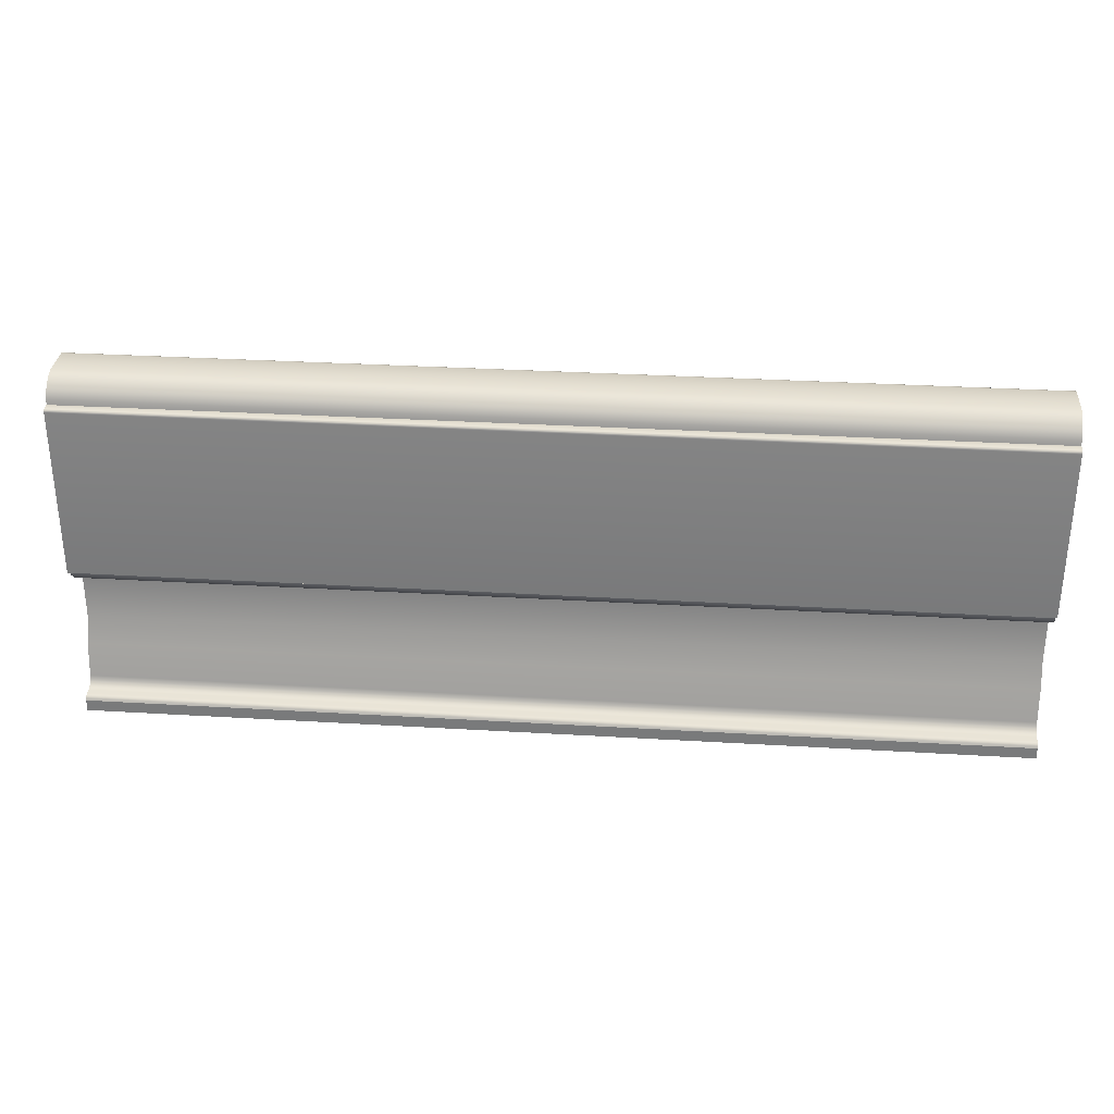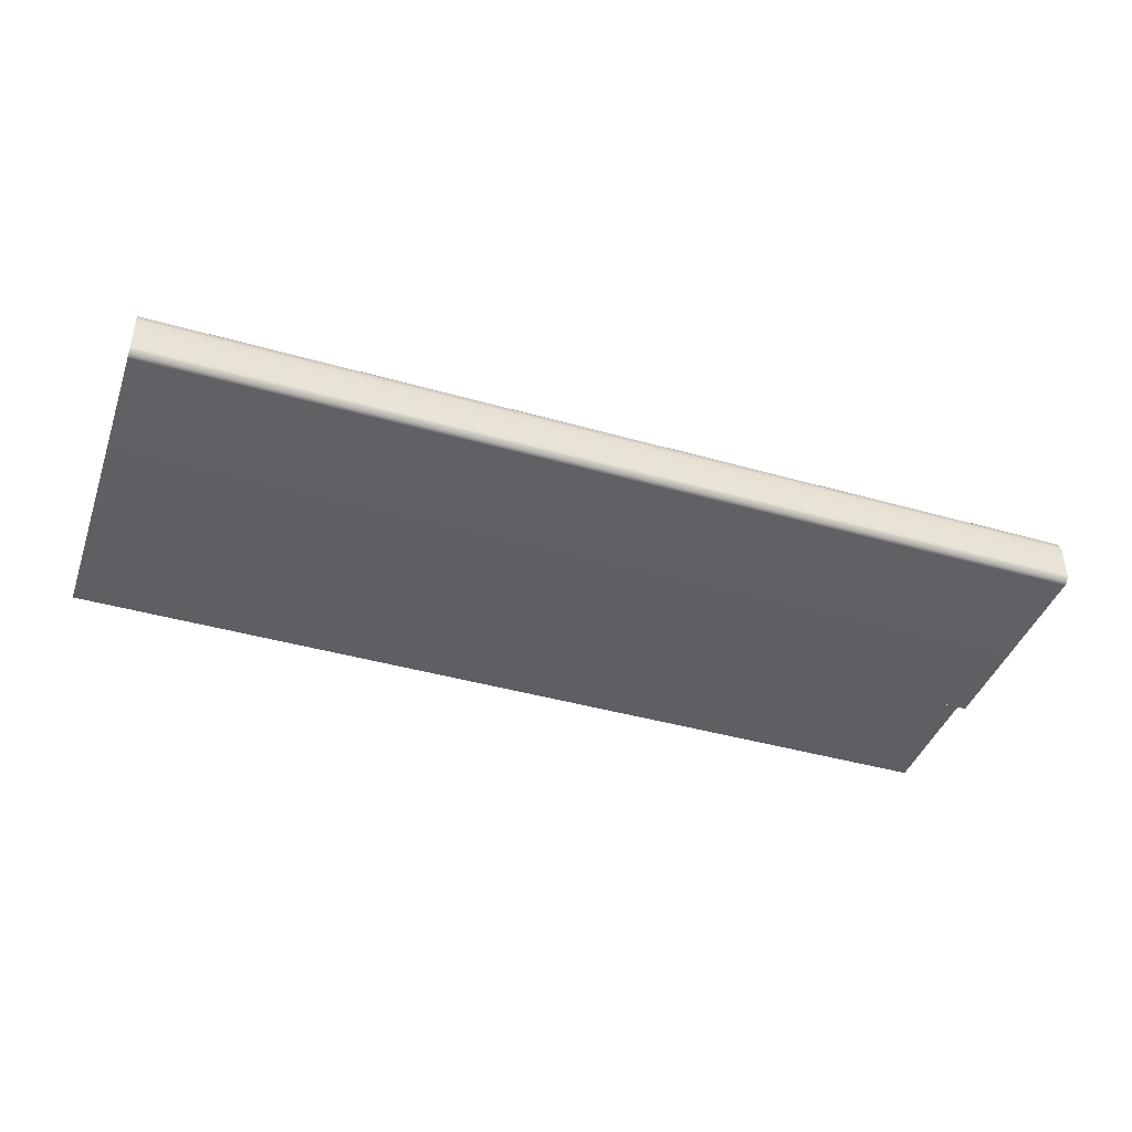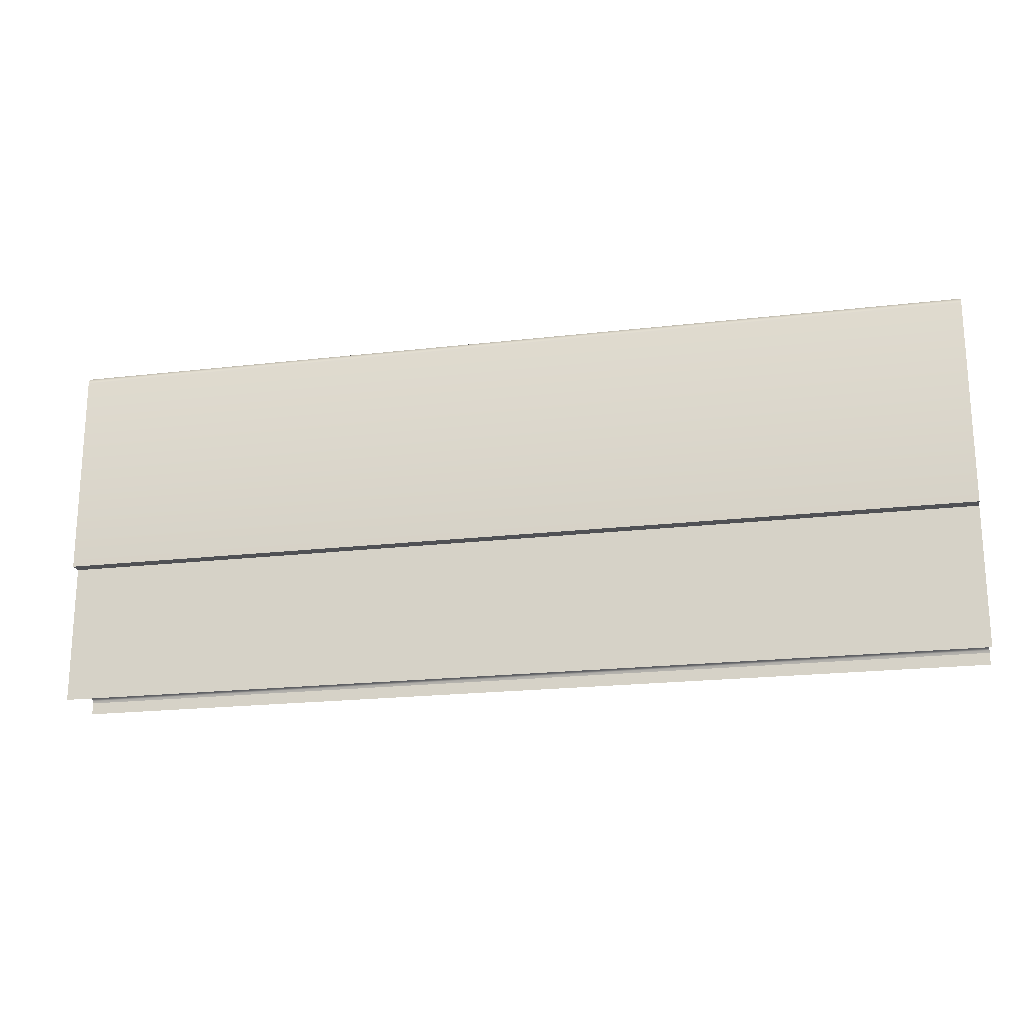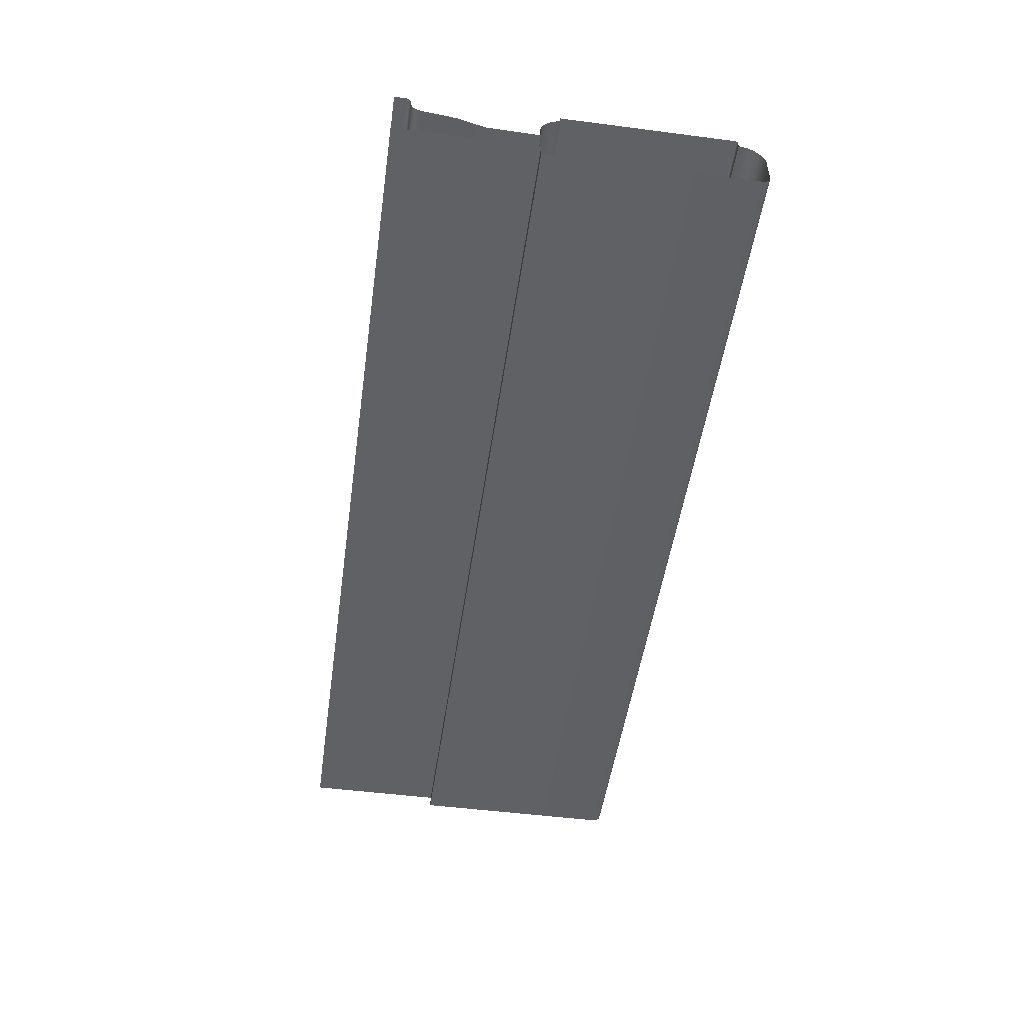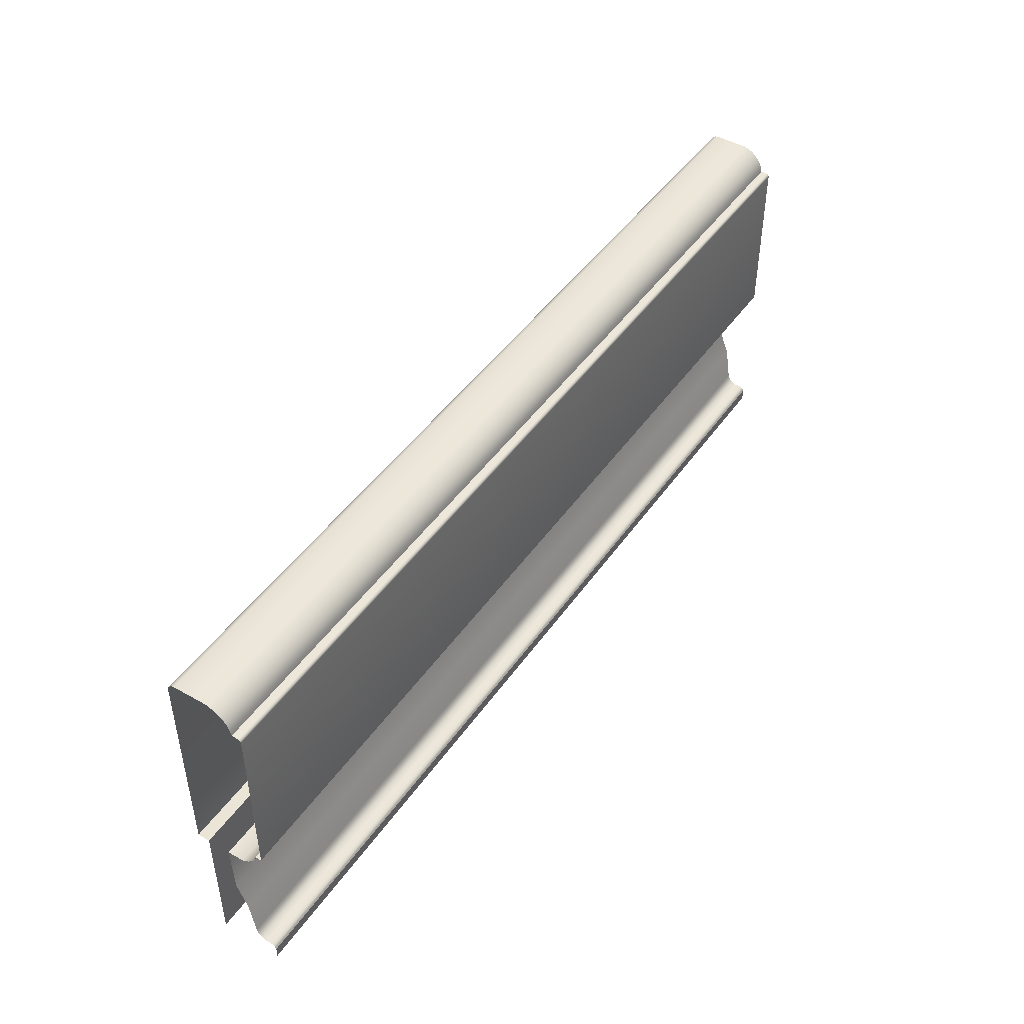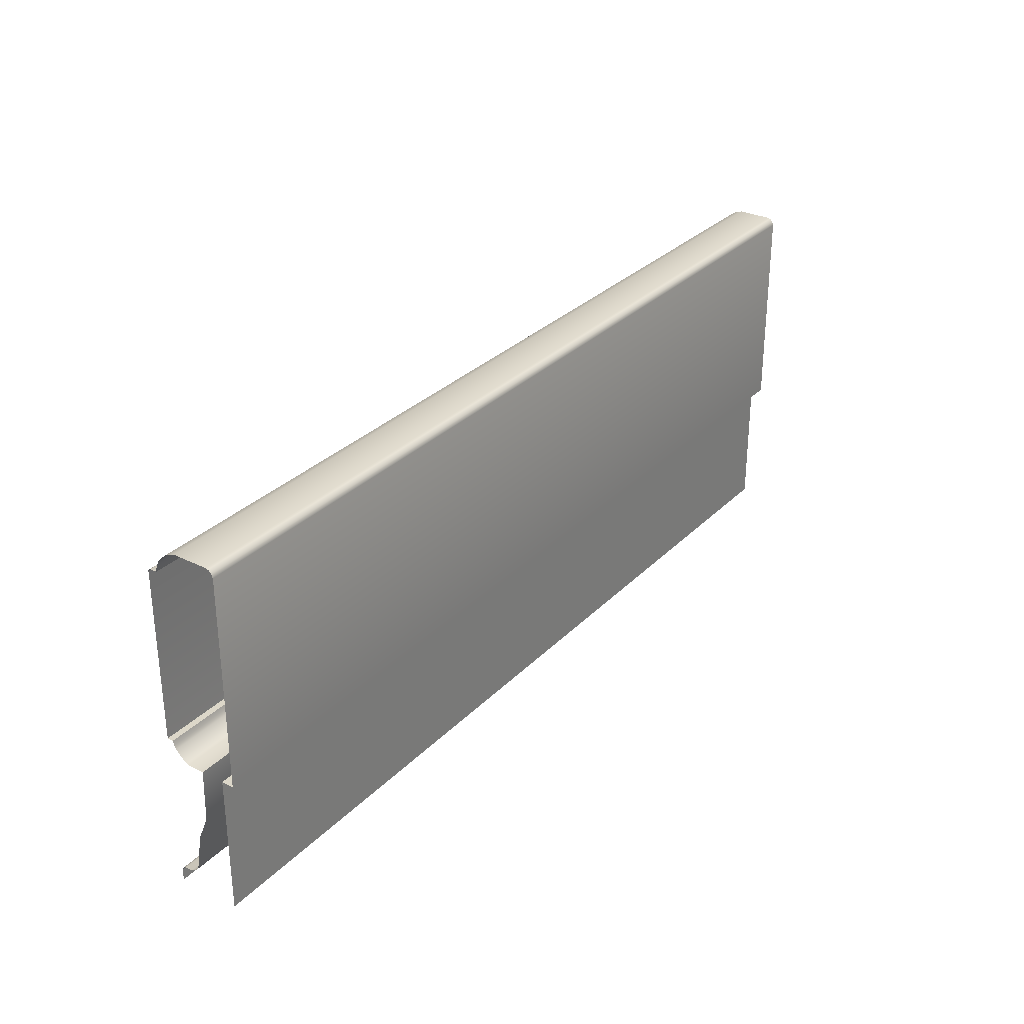
<metadata>
{"format":"obj","ext":"obj","renderer":"f3d","projection":"perspective","resolution":1024,"background":"white","views":[{"elev":31.4,"azim":4.9,"up":"+Y"},{"elev":-42.0,"azim":161.1,"up":"+Z"},{"elev":-20.2,"azim":-167.8,"up":"+Y"},{"elev":-50.0,"azim":81.9,"up":"+Z"},{"elev":46.0,"azim":-57.0,"up":"+Y"},{"elev":30.3,"azim":125.4,"up":"+Y"}]}
</metadata>
<code>
o RT_21_TC1/RT_21_TC/mesh37/mesh37-geometry#mesh37-geometry
v 0.4948 0.5088 0.4455
v 0.1472 0.5064 0.4432
v 0.4948 0.5064 0.4432
v 0.1472 0.5088 0.4455
v 0.4948 0.5054 0.4418
v 0.4948 0.5102 0.4462
v 0.1472 0.5054 0.4418
v 0.1472 0.5102 0.4462
v 0.4948 0.5046 0.4402
v 0.4948 0.5118 0.4467
v 0.1472 0.5046 0.4402
v 0.1472 0.5118 0.4467
v 0.4948 0.5046 0.4343
v 0.1472 0.5118 0.449
v 0.1472 0.5046 0.4343
v 0.4948 0.5118 0.449
v 0.1472 0.4848 0.4348
v 0.1472 0.5759 0.449
v 0.4948 0.4848 0.4348
v 0.4948 0.5759 0.449
v 0.4948 0.4751 0.4389
v 0.4948 0.5763 0.4489
v 0.1472 0.4751 0.4389
v 0.1472 0.5763 0.4489
v 0.1472 0.4619 0.441
v 0.4948 0.5765 0.4488
v 0.4948 0.4619 0.441
v 0.1472 0.5765 0.4488
v 0.1472 0.4604 0.4415
v 0.1472 0.5768 0.4486
v 0.4948 0.4604 0.4415
v 0.4948 0.5768 0.4486
v 0.1472 0.4598 0.442
v 0.1472 0.5769 0.4484
v 0.4948 0.4598 0.442
v 0.4948 0.5769 0.4484
v 0.4948 0.4592 0.4425
v 0.1472 0.5771 0.448
v 0.1472 0.4592 0.4425
v 0.4948 0.5771 0.448
v 0.4948 0.4587 0.4432
v 0.1472 0.5771 0.4455
v 0.1472 0.4587 0.4432
v 0.4948 0.5771 0.4455
v 0.4948 0.4581 0.4447
v 0.4948 0.579 0.4451
v 0.1472 0.4581 0.4447
v 0.1472 0.579 0.4451
v 0.4948 0.4581 0.4472
v 0.1472 0.5807 0.4444
v 0.1472 0.4581 0.4472
v 0.4948 0.5807 0.4444
v 0.4948 0.4575 0.4484
v 0.1472 0.5823 0.4434
v 0.1472 0.4575 0.4484
v 0.4948 0.5823 0.4434
v 0.1472 0.4571 0.4486
v 0.1472 0.5848 0.4405
v 0.4948 0.4571 0.4486
v 0.4948 0.5848 0.4405
v 0.1472 0.4563 0.449
v 0.1472 0.5862 0.4369
v 0.4948 0.4563 0.449
v 0.4948 0.5862 0.4369
v 0.1472 0.4518 0.449
v 0.1472 0.5862 0.4239
v 0.4948 0.4518 0.449
v 0.4948 0.5862 0.4239
v 0.1472 0.5861 0.4233
v 0.4948 0.5861 0.4233
v 0.1472 0.5858 0.4227
v 0.4948 0.5858 0.4227
v 0.1472 0.5848 0.4217
v 0.4948 0.5848 0.4217
v 0.1472 0.5842 0.4214
v 0.4948 0.5842 0.4214
v 0.4948 0.5835 0.4212
v 0.1472 0.5835 0.4212
v 0.4948 0.5046 0.4212
v 0.1472 0.5046 0.4212
v 0.1472 0.5046 0.4257
v 0.4948 0.5046 0.4257
v 0.4948 0.4518 0.4257
v 0.1472 0.4518 0.4257
f 1 2 3
f 2 1 4
f 2 5 3
f 6 4 1
f 5 2 7
f 4 6 8
f 7 9 5
f 10 8 6
f 9 7 11
f 8 10 12
f 11 13 9
f 10 14 12
f 13 11 15
f 14 10 16
f 17 13 15
f 16 18 14
f 13 17 19
f 18 16 20
f 17 21 19
f 22 18 20
f 21 17 23
f 18 22 24
f 25 21 23
f 26 24 22
f 21 25 27
f 24 26 28
f 29 27 25
f 26 30 28
f 27 29 31
f 30 26 32
f 33 31 29
f 32 34 30
f 31 33 35
f 34 32 36
f 33 37 35
f 36 38 34
f 37 33 39
f 38 36 40
f 39 41 37
f 40 42 38
f 41 39 43
f 42 40 44
f 43 45 41
f 46 42 44
f 45 43 47
f 42 46 48
f 47 49 45
f 46 50 48
f 49 47 51
f 50 46 52
f 51 53 49
f 52 54 50
f 53 51 55
f 54 52 56
f 57 53 55
f 56 58 54
f 53 57 59
f 58 56 60
f 61 59 57
f 60 62 58
f 59 61 63
f 62 60 64
f 65 63 61
f 64 66 62
f 63 65 67
f 66 64 68
f 68 69 66
f 69 68 70
f 70 71 69
f 71 70 72
f 72 73 71
f 73 72 74
f 74 75 73
f 75 74 76
f 77 75 76
f 75 77 78
f 79 78 77
f 78 79 80
f 79 81 80
f 81 79 82
f 83 81 82
f 81 83 84
f 3 2 1
f 4 1 2
f 3 5 2
f 1 4 6
f 7 2 5
f 8 6 4
f 5 9 7
f 6 8 10
f 11 7 9
f 12 10 8
f 9 13 11
f 12 14 10
f 15 11 13
f 16 10 14
f 15 13 17
f 14 18 16
f 19 17 13
f 20 16 18
f 19 21 17
f 20 18 22
f 23 17 21
f 24 22 18
f 23 21 25
f 22 24 26
f 27 25 21
f 28 26 24
f 25 27 29
f 28 30 26
f 31 29 27
f 32 26 30
f 29 31 33
f 30 34 32
f 35 33 31
f 36 32 34
f 35 37 33
f 34 38 36
f 39 33 37
f 40 36 38
f 37 41 39
f 38 42 40
f 43 39 41
f 44 40 42
f 41 45 43
f 44 42 46
f 47 43 45
f 48 46 42
f 45 49 47
f 48 50 46
f 51 47 49
f 52 46 50
f 49 53 51
f 50 54 52
f 55 51 53
f 56 52 54
f 55 53 57
f 54 58 56
f 59 57 53
f 60 56 58
f 57 59 61
f 58 62 60
f 63 61 59
f 64 60 62
f 61 63 65
f 62 66 64
f 67 65 63
f 68 64 66
f 66 69 68
f 70 68 69
f 69 71 70
f 72 70 71
f 71 73 72
f 74 72 73
f 73 75 74
f 76 74 75
f 76 75 77
f 78 77 75
f 77 78 79
f 80 79 78
f 80 81 79
f 82 79 81
f 82 81 83
f 84 83 81

</code>
